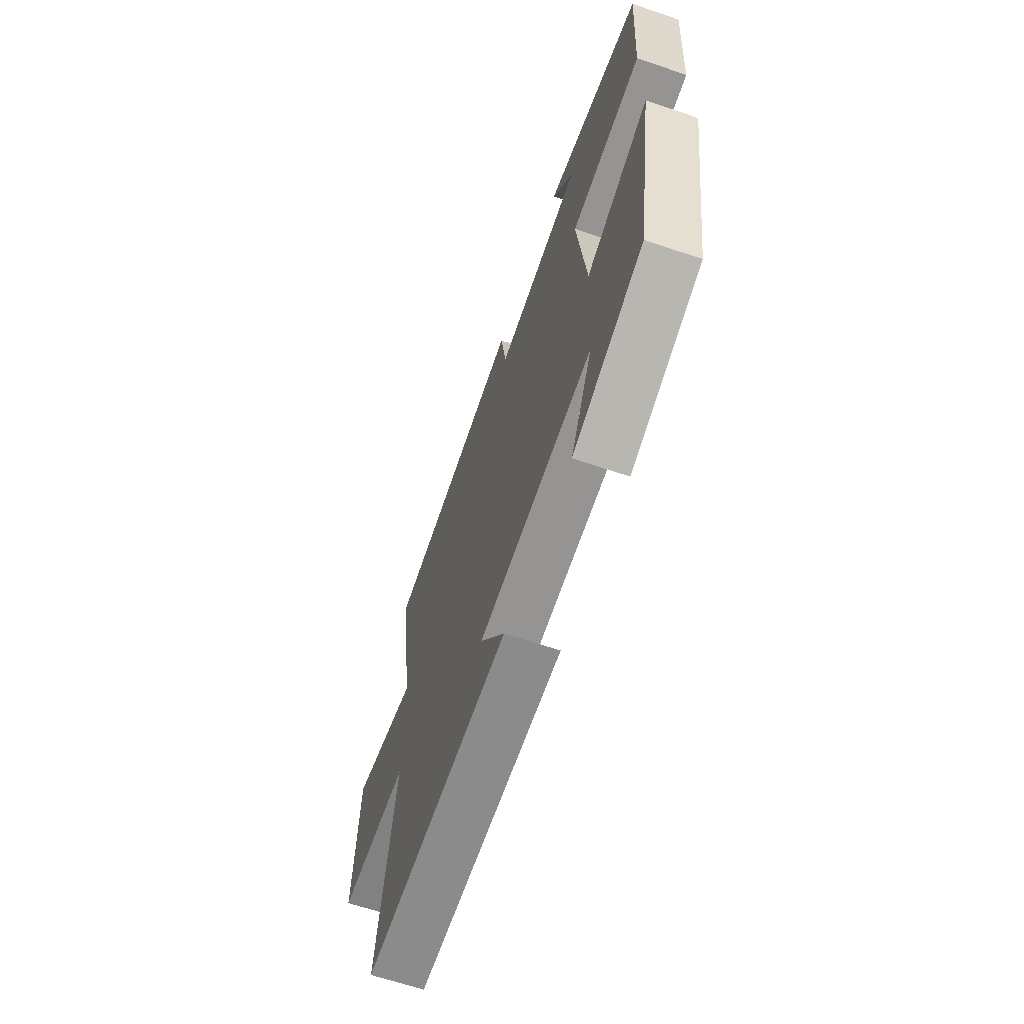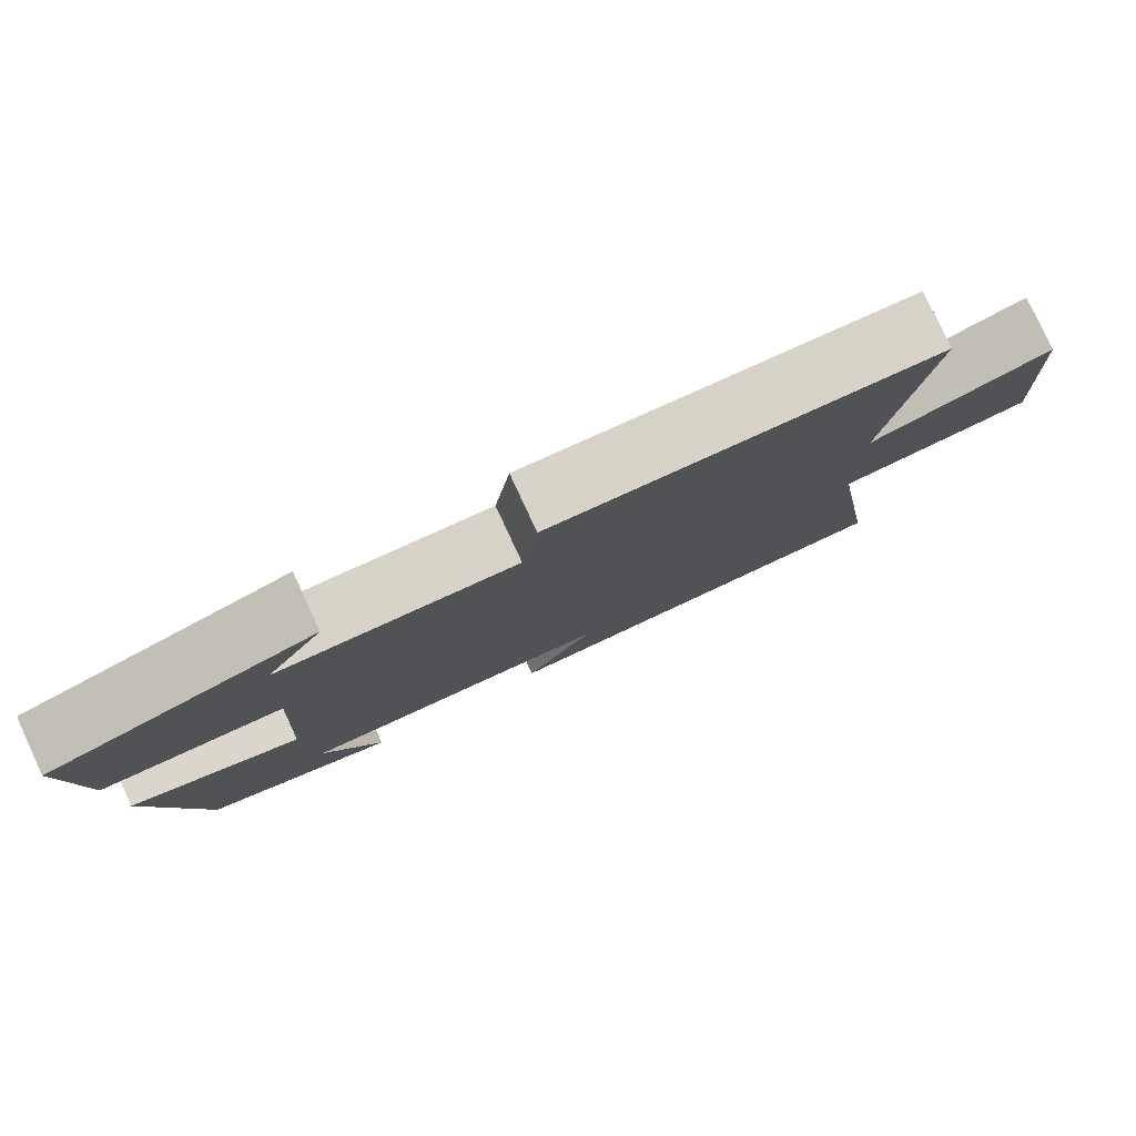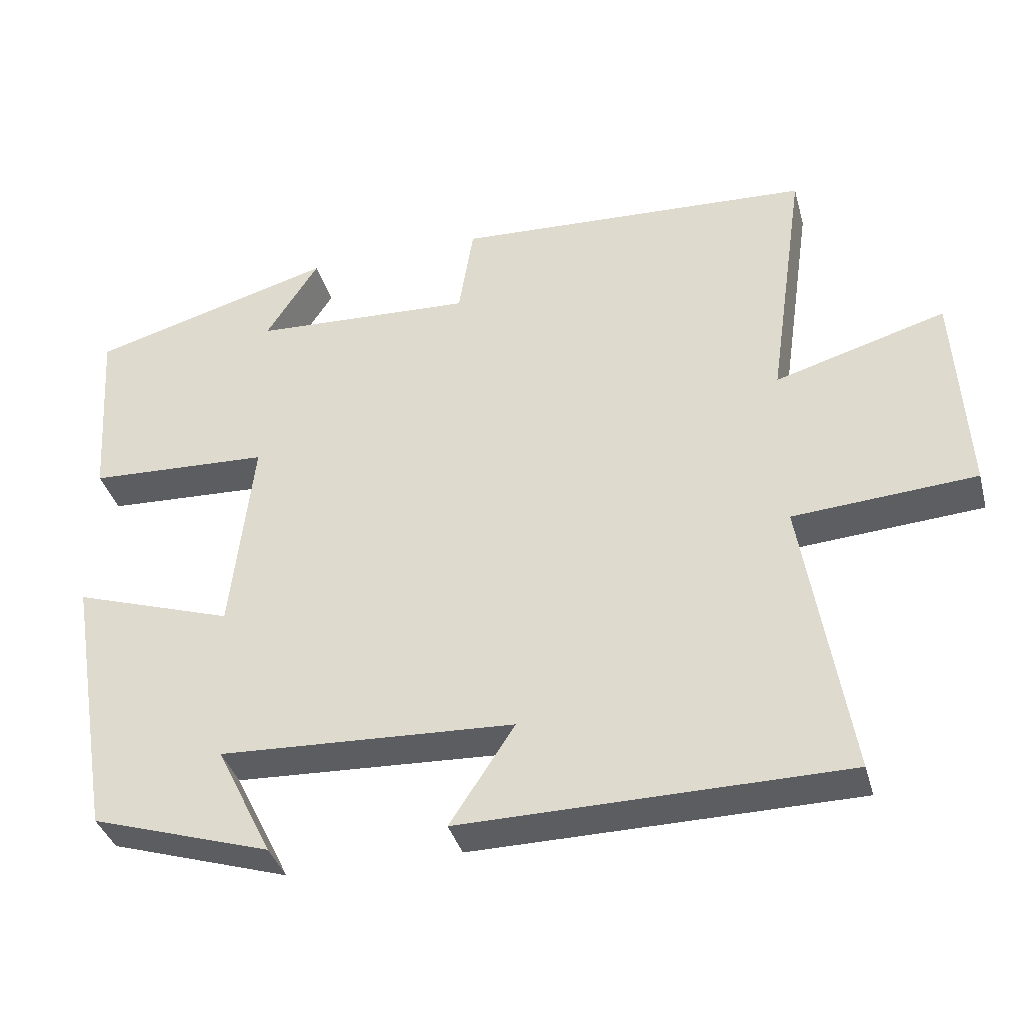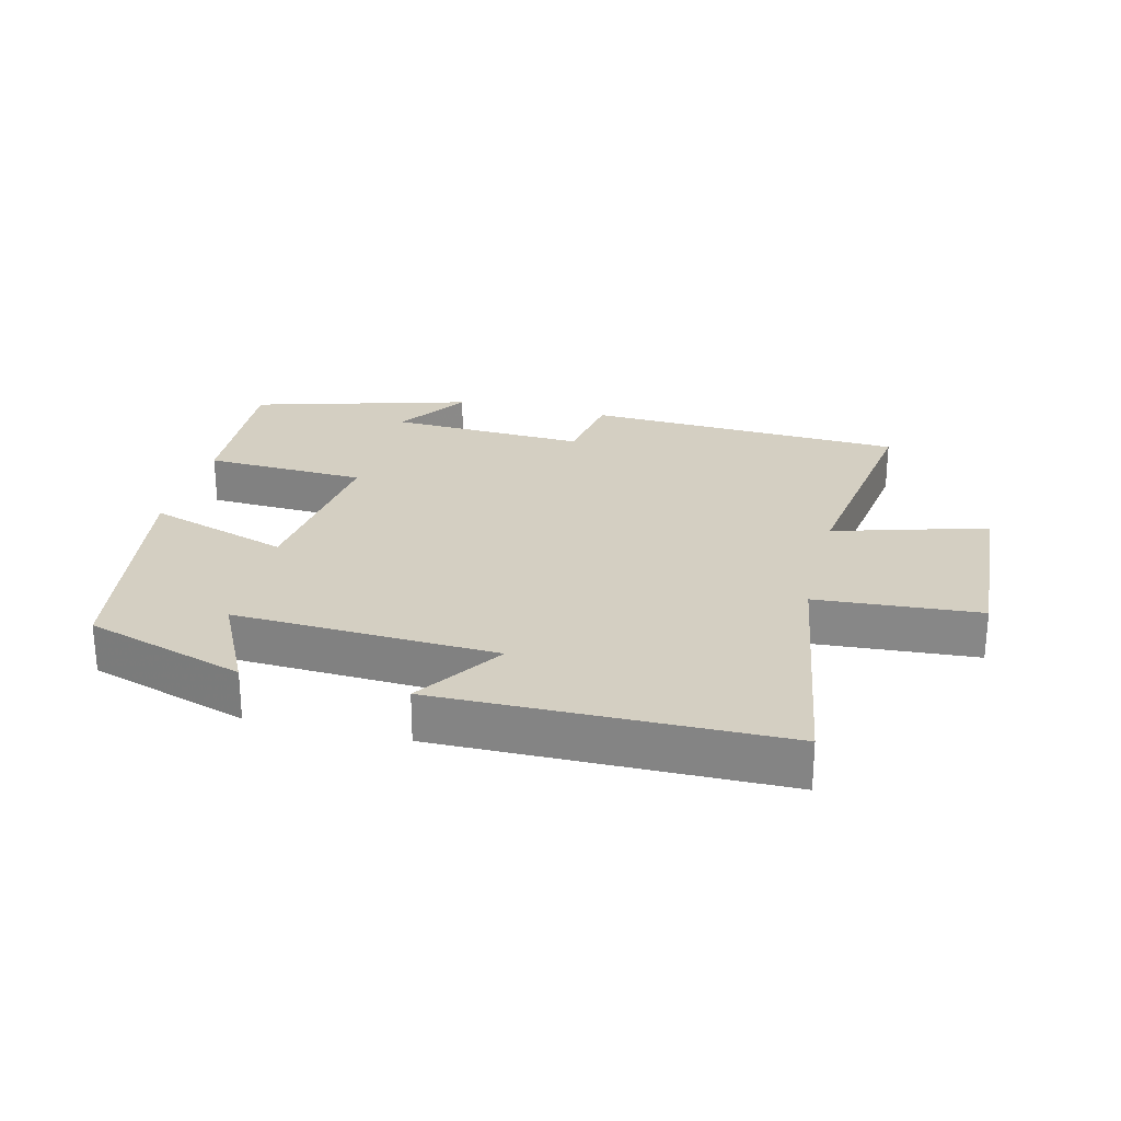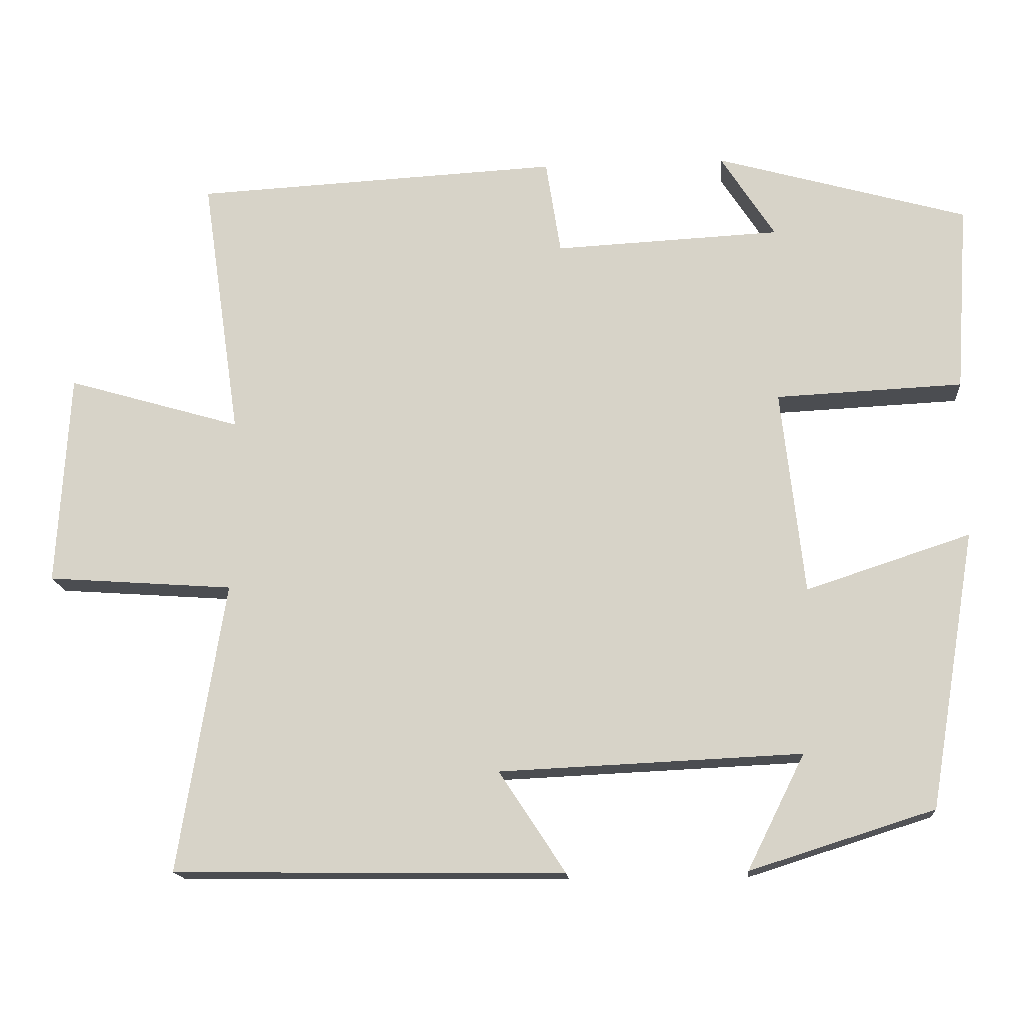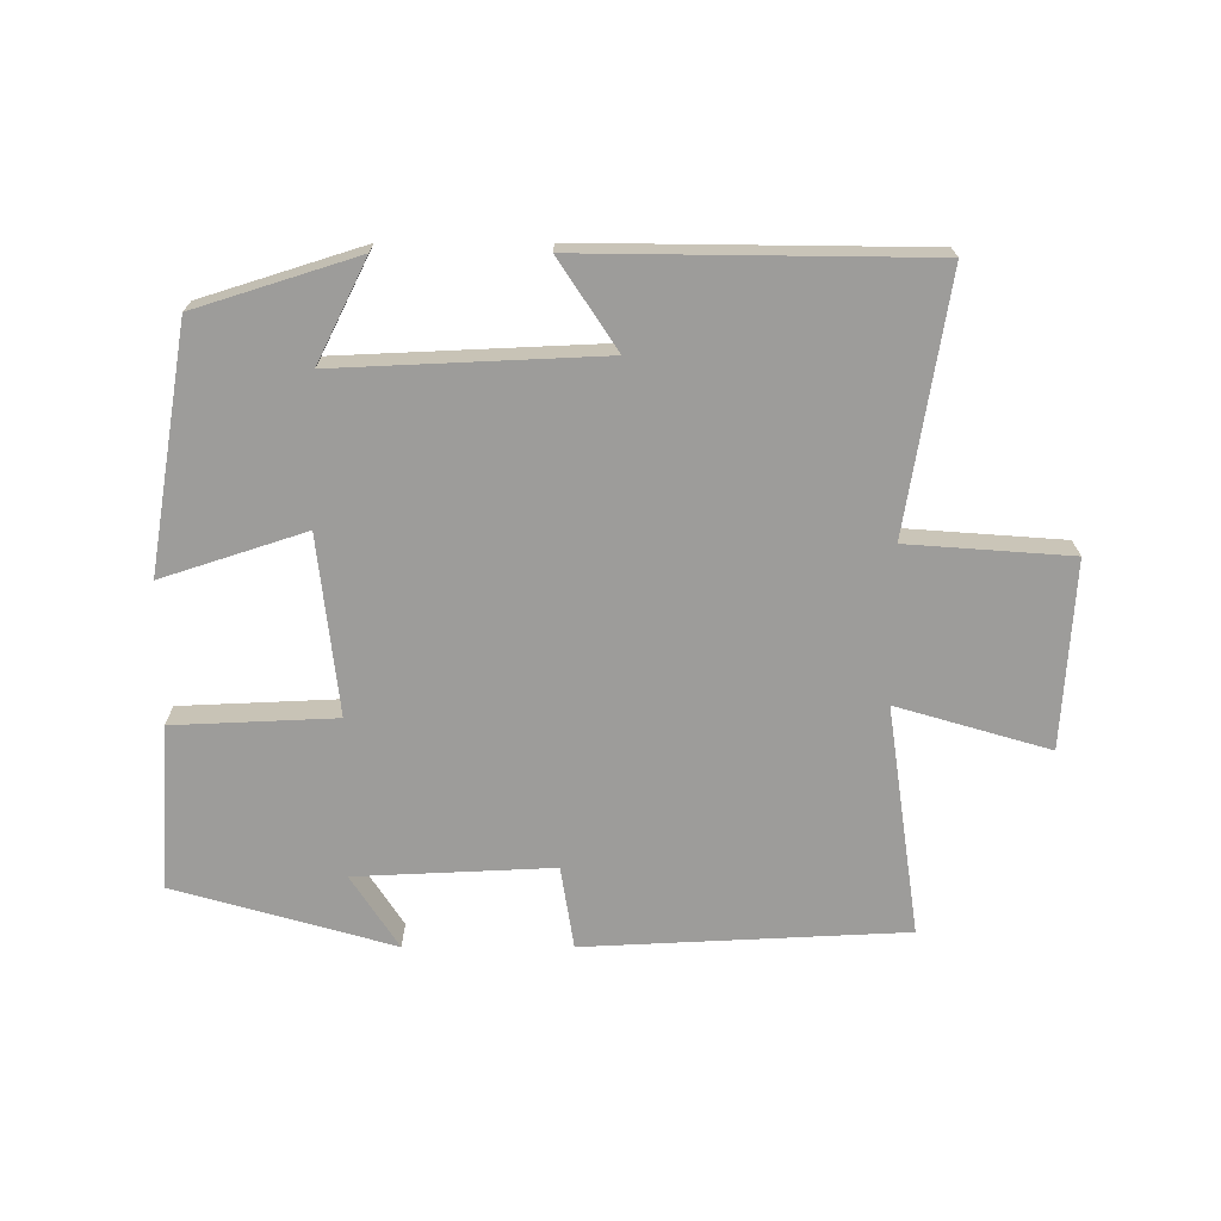
<metadata>
{"format":"obj","ext":"obj","renderer":"f3d","projection":"perspective","resolution":1024,"background":"white","views":[{"elev":-64.6,"azim":71.1,"up":"+Z"},{"elev":79.7,"azim":155.1,"up":"+Z"},{"elev":-37.1,"azim":-165.1,"up":"+Z"},{"elev":25.7,"azim":-166.0,"up":"+Y"},{"elev":-15.9,"azim":4.8,"up":"+Z"},{"elev":-70.0,"azim":-180.0,"up":"+Y"}]}
</metadata>
<code>
v -0.562 0.07 -0.494
v -0.5 0.07 -0.108
v -0.748 0.07 -0.09
v -0.732 0.07 0.194
v -0.5 0.07 0.126
v -0.551 0.07 0.476
v -0.064 0.07 0.5
v -0.044 0.07 0.374
v 0.256 0.07 0.388
v 0.184 0.07 0.5
v 0.517 0.07 0.405
v 0.5 0.07 0.156
v 0.253 0.07 0.145
v 0.283 0.07 -0.127
v 0.5 0.07 -0.056
v 0.438 0.07 -0.423
v 0.194 0.07 -0.5
v 0.27 0.07 -0.348
v -0.13 0.07 -0.366
v -0.042 0.07 -0.5
v -0.562 0 -0.494
v -0.5 0 -0.108
v -0.748 0 -0.09
v -0.732 0 0.194
v -0.5 0 0.126
v -0.551 0 0.476
v -0.064 0 0.5
v -0.044 0 0.374
v 0.256 0 0.388
v 0.184 0 0.5
v 0.517 0 0.405
v 0.5 0 0.156
v 0.253 0 0.145
v 0.283 0 -0.127
v 0.5 0 -0.056
v 0.438 0 -0.423
v 0.194 0 -0.5
v 0.27 0 -0.348
v -0.13 0 -0.366
v -0.042 0 -0.5
f 19 20 1 2
f 18 19 2
f 15 16 17 18
f 14 15 18
f 13 14 18 2
f 11 12 13
f 9 10 11
f 13 2 3
f 11 13 3
f 9 11 3
f 5 6 7 8
f 5 8 9 3
f 3 4 5
f 22 21 40 39
f 22 39 38
f 38 37 36 35
f 38 35 34
f 22 38 34 33
f 33 32 31
f 31 30 29
f 23 22 33
f 23 33 31
f 23 31 29
f 28 27 26 25
f 23 29 28 25
f 25 24 23
f 1 21 22 2
f 2 22 23 3
f 3 23 24 4
f 4 24 25 5
f 5 25 26 6
f 6 26 27 7
f 7 27 28 8
f 8 28 29 9
f 9 29 30 10
f 10 30 31 11
f 11 31 32 12
f 12 32 33 13
f 13 33 34 14
f 14 34 35 15
f 15 35 36 16
f 16 36 37 17
f 17 37 38 18
f 18 38 39 19
f 19 39 40 20
f 20 40 21 1

</code>
